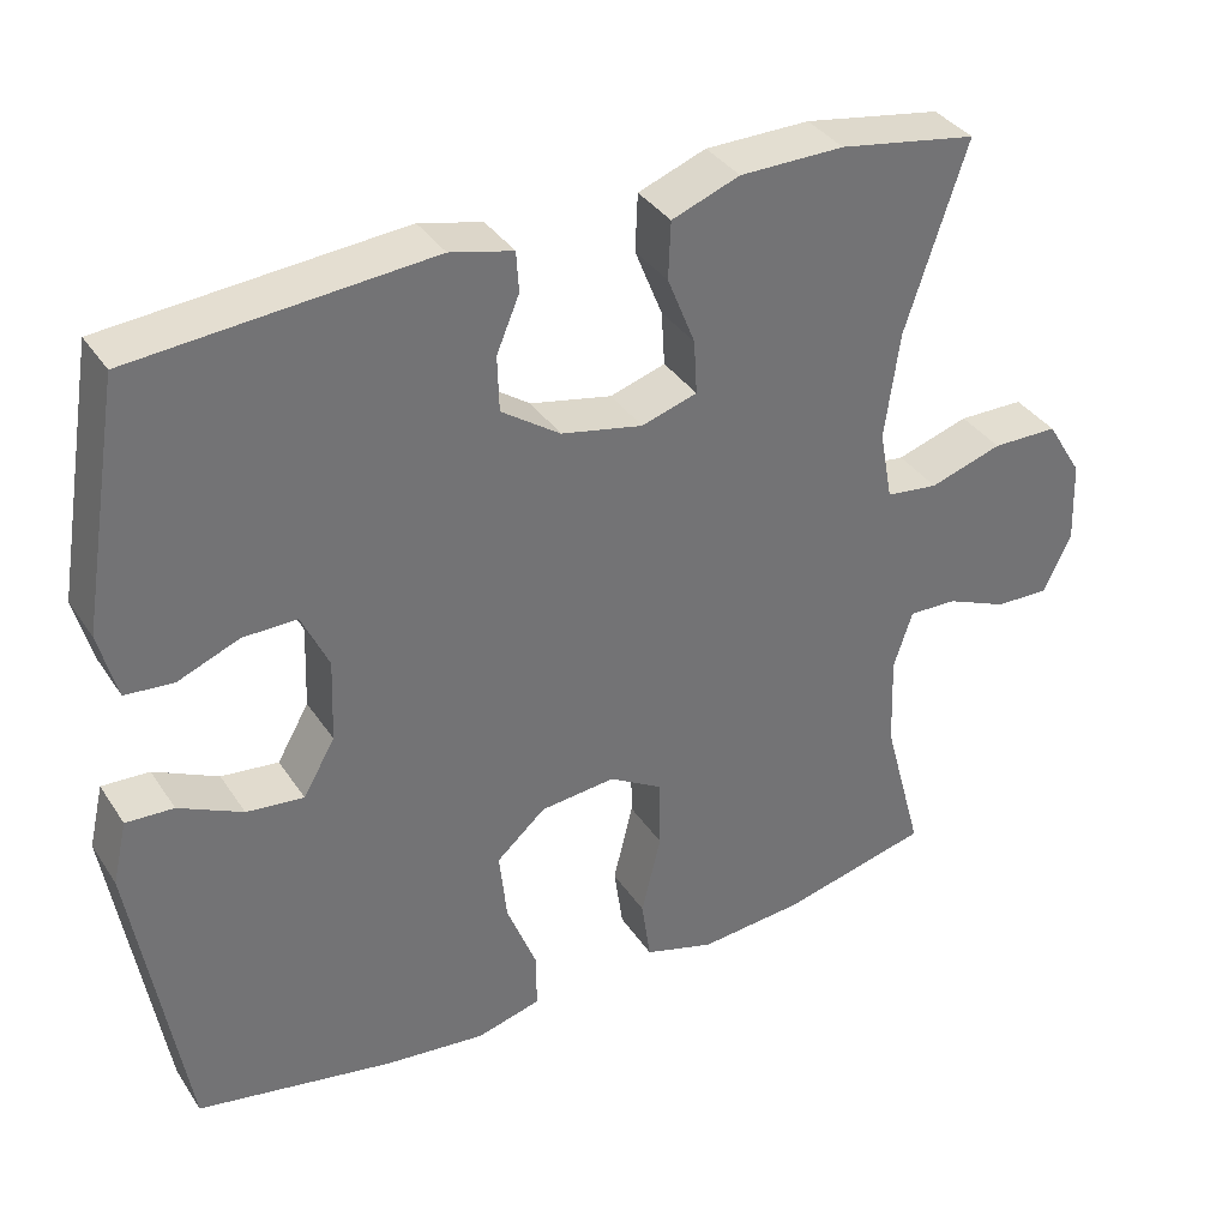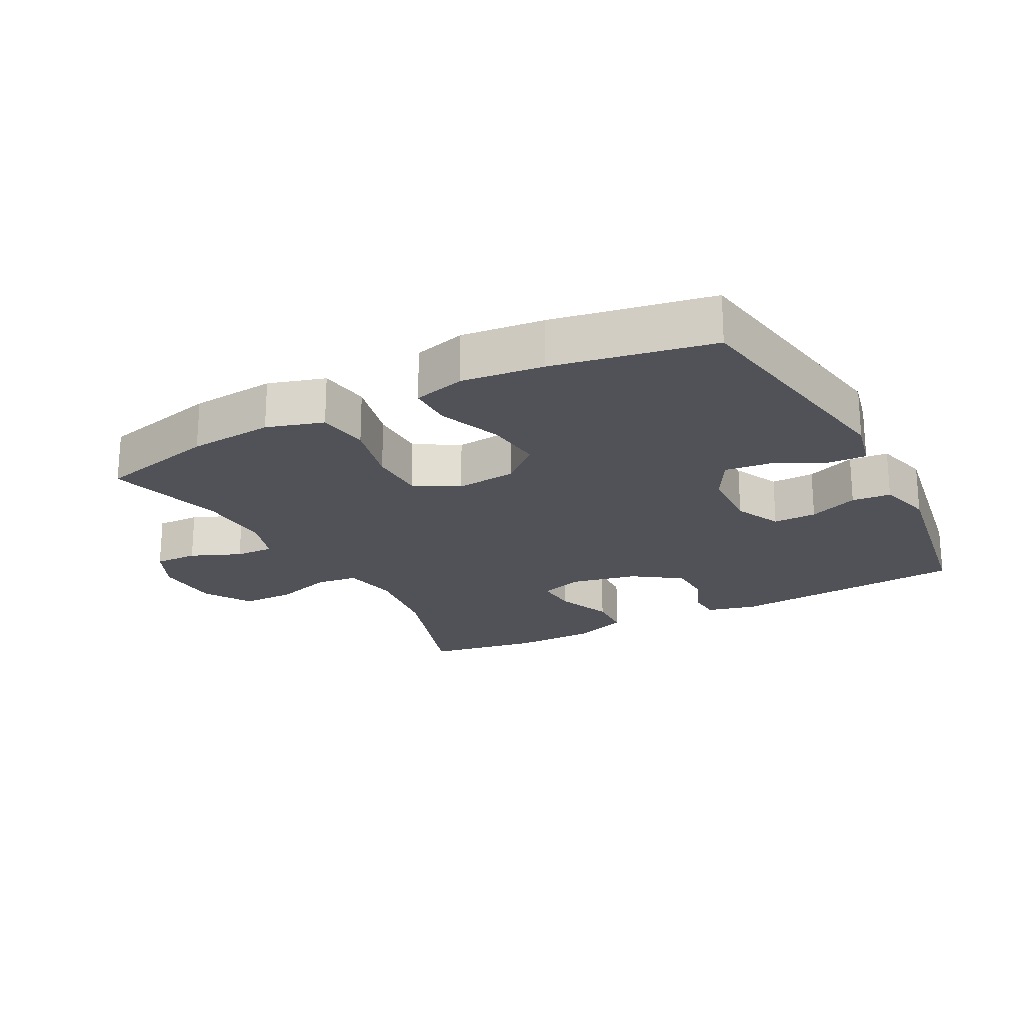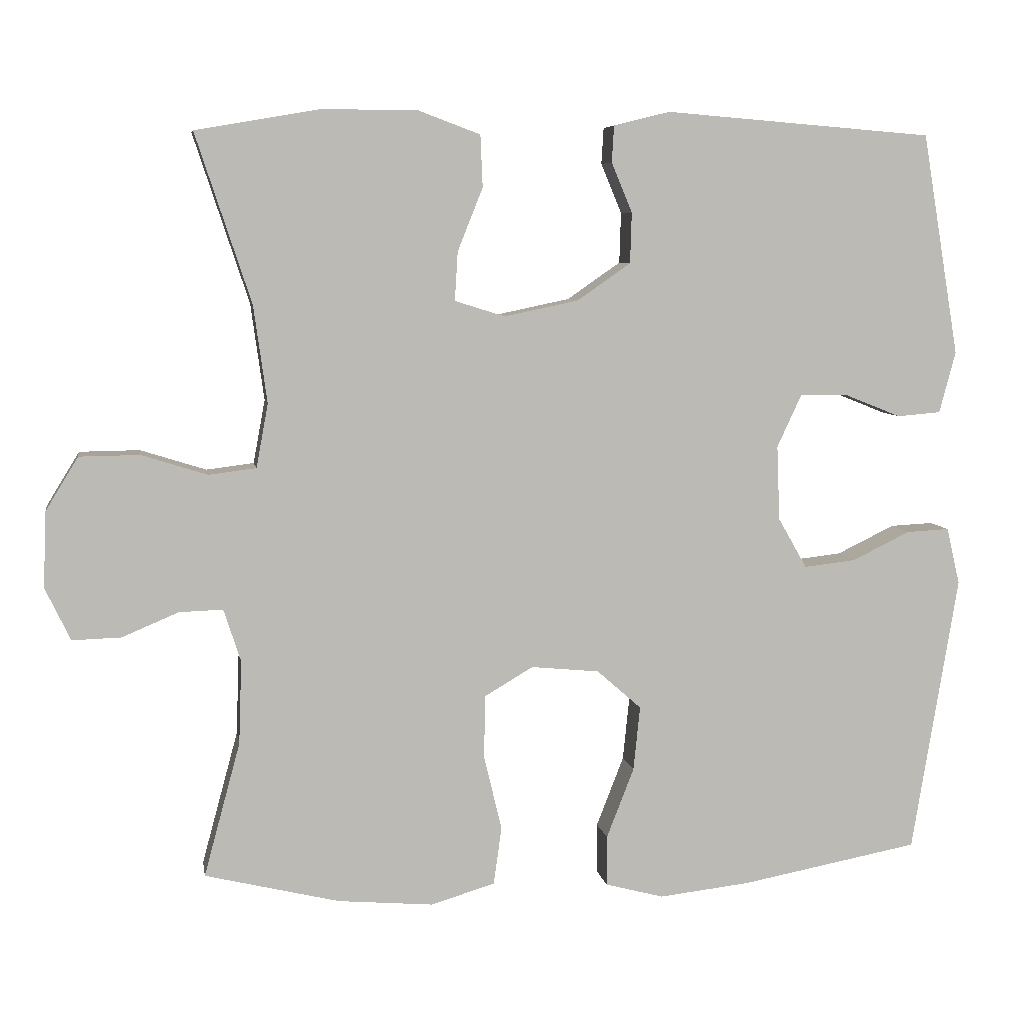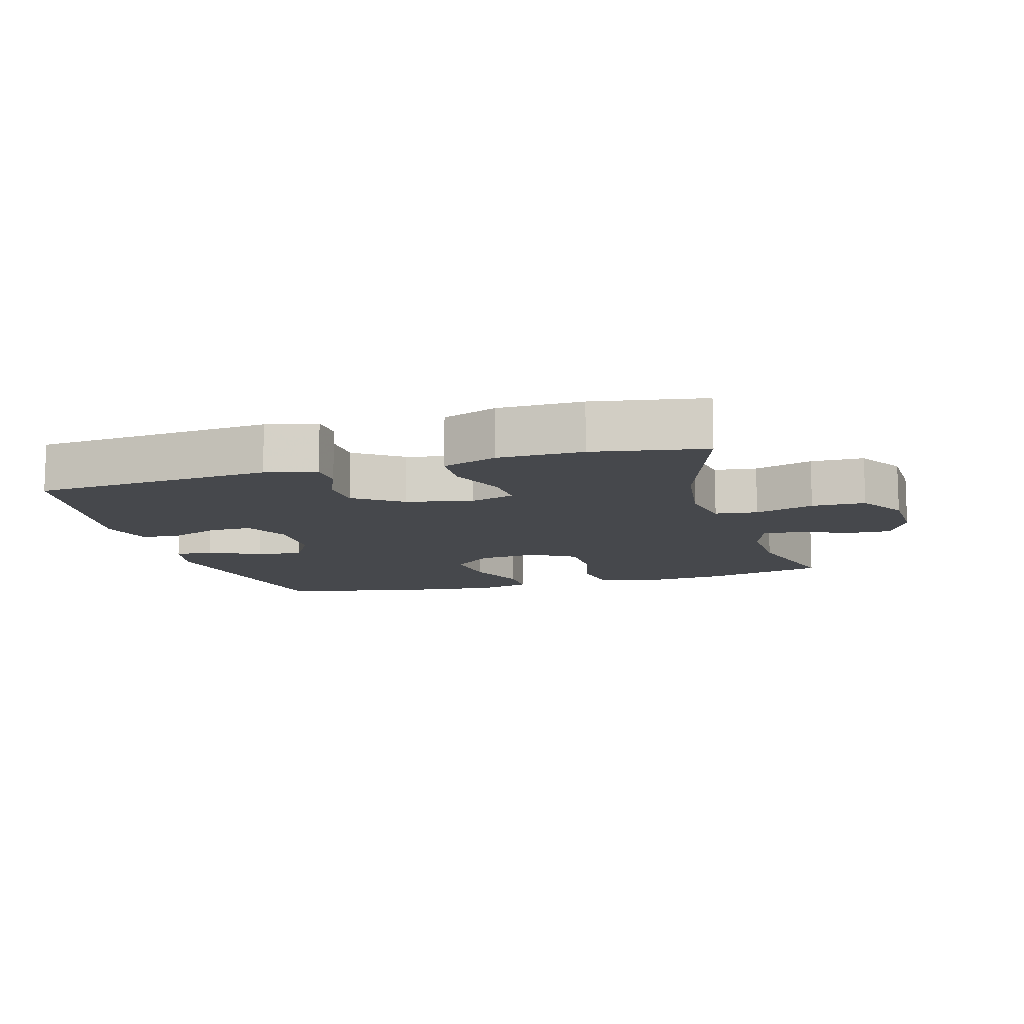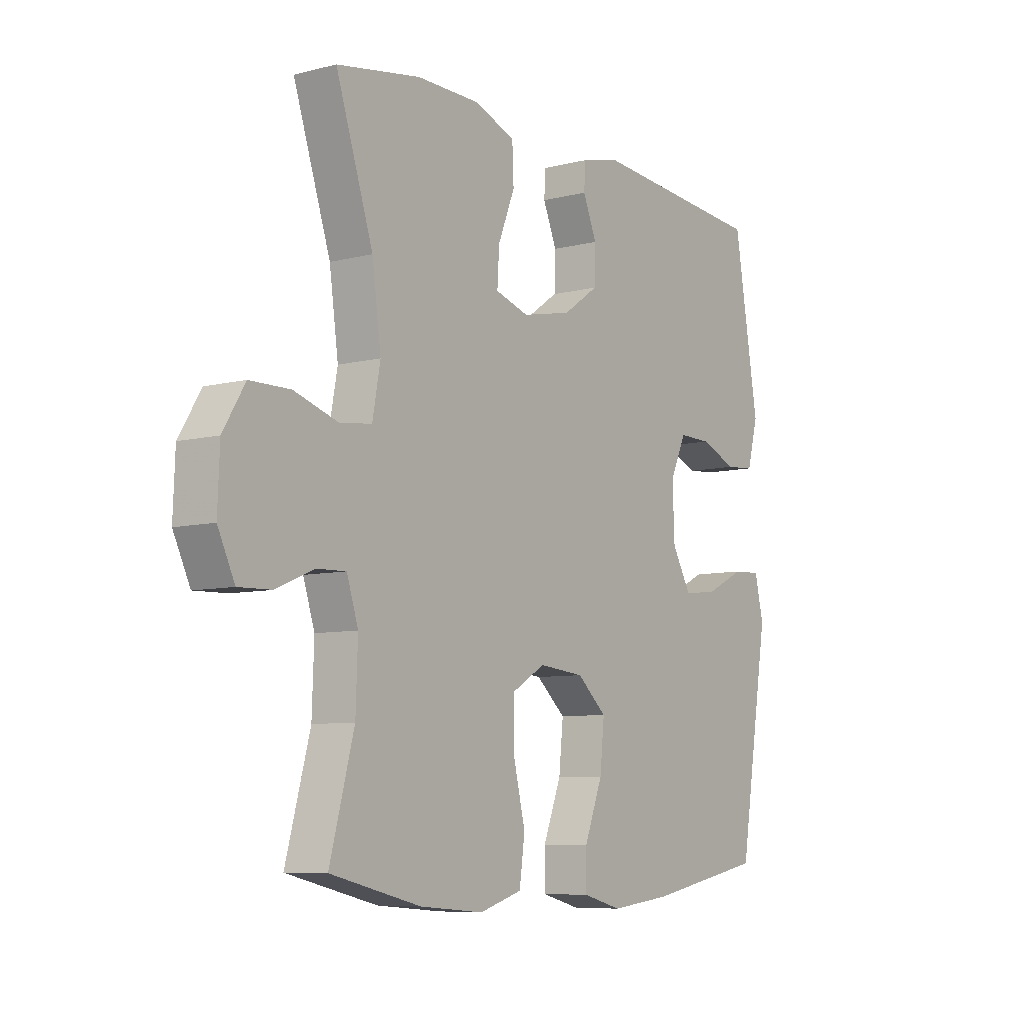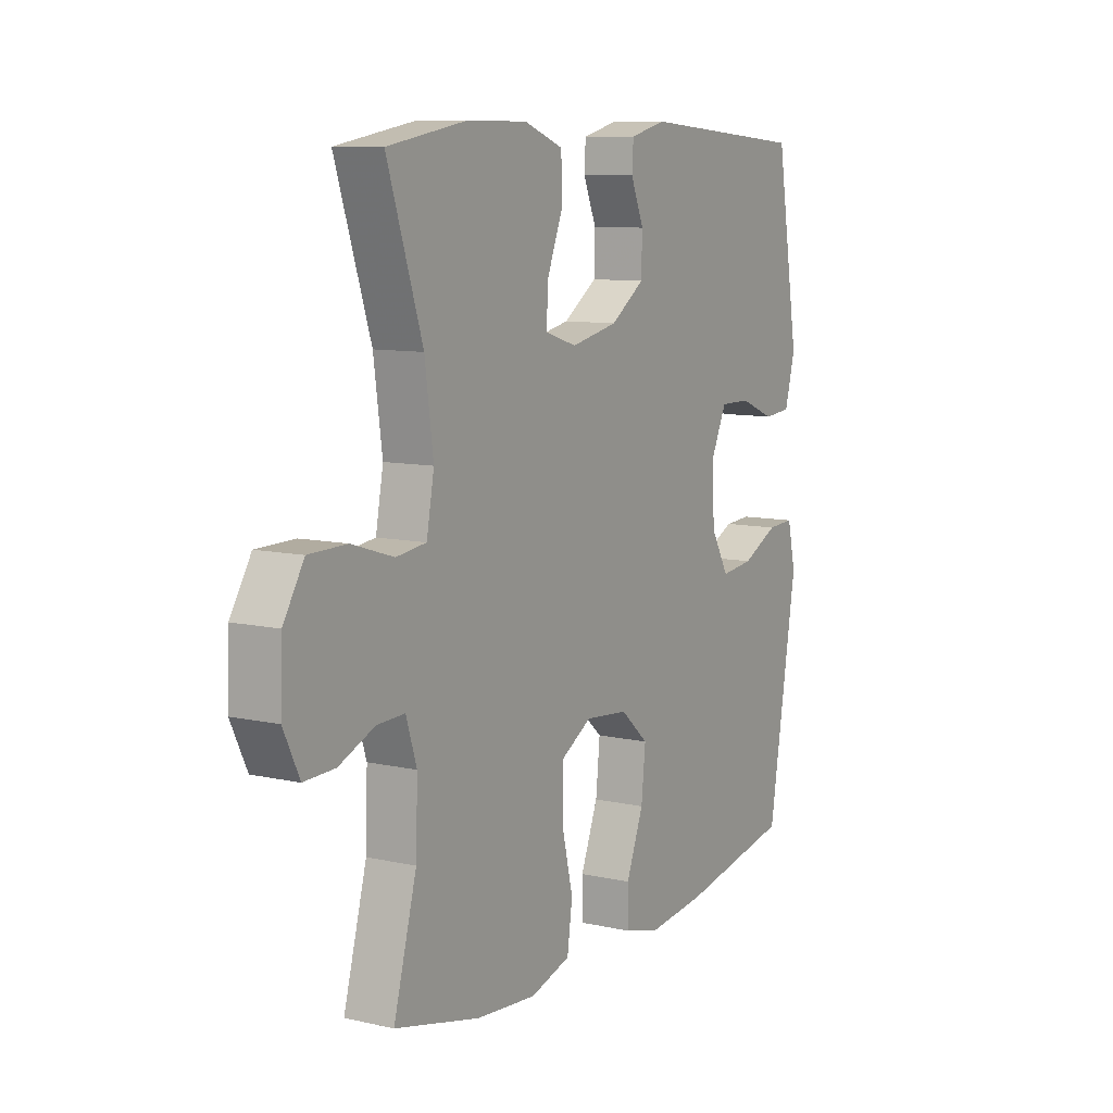
<metadata>
{"format":"obj","ext":"obj","renderer":"f3d","projection":"perspective","resolution":1024,"background":"white","views":[{"elev":36.2,"azim":-29.3,"up":"+Z"},{"elev":-21.5,"azim":-152.1,"up":"+Y"},{"elev":6.8,"azim":170.6,"up":"+Z"},{"elev":-11.2,"azim":16.0,"up":"+Y"},{"elev":-7.7,"azim":125.4,"up":"+Z"},{"elev":9.5,"azim":120.4,"up":"+Z"}]}
</metadata>
<code>
v 0.5 0.07 0.5
v 0.425 0.07 0.272
v 0.407 0.07 0.141
v 0.423 0.07 0.055
v 0.487 0.07 0.047
v 0.576 0.07 0.075
v 0.657 0.07 0.074
v 0.701 0.07 0.002
v 0.705 0.07 -0.1
v 0.671 0.07 -0.171
v 0.605 0.07 -0.169
v 0.529 0.07 -0.137
v 0.47 0.07 -0.135
v 0.447 0.07 -0.206
v 0.451 0.07 -0.319
v 0.5 0.07 -0.5
v 0.318 0.07 -0.544
v 0.189 0.07 -0.555
v 0.103 0.07 -0.529
v 0.092 0.07 -0.451
v 0.116 0.07 -0.351
v 0.115 0.07 -0.265
v 0.049 0.07 -0.226
v -0.043 0.07 -0.235
v -0.103 0.07 -0.288
v -0.094 0.07 -0.375
v -0.057 0.07 -0.47
v -0.057 0.07 -0.538
v -0.136 0.07 -0.559
v -0.26 0.07 -0.545
v -0.5 0.07 -0.5
v -0.562 0.07 -0.124
v -0.544 0.07 -0.047
v -0.486 0.07 -0.05
v -0.408 0.07 -0.088
v -0.338 0.07 -0.096
v -0.299 0.07 -0.028
v -0.295 0.07 0.073
v -0.328 0.07 0.144
v -0.394 0.07 0.143
v -0.469 0.07 0.113
v -0.528 0.07 0.118
v -0.55 0.07 0.201
v -0.5 0.07 0.5
v -0.139 0.07 0.529
v -0.062 0.07 0.51
v -0.059 0.07 0.461
v -0.087 0.07 0.394
v -0.085 0.07 0.326
v -0.013 0.07 0.276
v 0.087 0.07 0.255
v 0.155 0.07 0.276
v 0.151 0.07 0.342
v 0.117 0.07 0.427
v 0.12 0.07 0.497
v 0.203 0.07 0.528
v 0.331 0.07 0.529
v 0.5 0 0.5
v 0.425 0 0.272
v 0.407 0 0.141
v 0.423 0 0.055
v 0.487 0 0.047
v 0.576 0 0.075
v 0.657 0 0.074
v 0.701 0 0.002
v 0.705 0 -0.1
v 0.671 0 -0.171
v 0.605 0 -0.169
v 0.529 0 -0.137
v 0.47 0 -0.135
v 0.447 0 -0.206
v 0.451 0 -0.319
v 0.5 0 -0.5
v 0.318 0 -0.544
v 0.189 0 -0.555
v 0.103 0 -0.529
v 0.092 0 -0.451
v 0.116 0 -0.351
v 0.115 0 -0.265
v 0.049 0 -0.226
v -0.043 0 -0.235
v -0.103 0 -0.288
v -0.094 0 -0.375
v -0.057 0 -0.47
v -0.057 0 -0.538
v -0.136 0 -0.559
v -0.26 0 -0.545
v -0.5 0 -0.5
v -0.562 0 -0.124
v -0.544 0 -0.047
v -0.486 0 -0.05
v -0.408 0 -0.088
v -0.338 0 -0.096
v -0.299 0 -0.028
v -0.295 0 0.073
v -0.328 0 0.144
v -0.394 0 0.143
v -0.469 0 0.113
v -0.528 0 0.118
v -0.55 0 0.201
v -0.5 0 0.5
v -0.139 0 0.529
v -0.062 0 0.51
v -0.059 0 0.461
v -0.087 0 0.394
v -0.085 0 0.326
v -0.013 0 0.276
v 0.087 0 0.255
v 0.155 0 0.276
v 0.151 0 0.342
v 0.117 0 0.427
v 0.12 0 0.497
v 0.203 0 0.528
v 0.331 0 0.529
f 57 1 2
f 56 57 2
f 55 56 2
f 54 55 2
f 53 54 2
f 52 53 2 3
f 51 52 3 4
f 50 51 4
f 46 47 48
f 45 46 48
f 44 45 48
f 43 44 48
f 42 43 48
f 41 42 48
f 40 41 48
f 39 40 48 49
f 38 39 49 50
f 33 34 35
f 32 33 35
f 31 32 35
f 30 31 35
f 29 30 35
f 28 29 35
f 27 28 35
f 26 27 35
f 25 26 35 36
f 24 25 36 37
f 19 20 21
f 18 19 21
f 17 18 21
f 16 17 21
f 15 16 21
f 14 15 21 22
f 13 14 22 23
f 10 11 12
f 9 10 12
f 8 9 12
f 7 8 12
f 6 7 12
f 5 6 12
f 4 5 12 13
f 37 38 50
f 24 37 50
f 23 24 50
f 13 23 50
f 4 13 50
f 59 58 114
f 59 114 113
f 59 113 112
f 59 112 111
f 59 111 110
f 60 59 110 109
f 61 60 109 108
f 61 108 107
f 105 104 103
f 105 103 102
f 105 102 101
f 105 101 100
f 105 100 99
f 105 99 98
f 105 98 97
f 106 105 97 96
f 107 106 96 95
f 92 91 90
f 92 90 89
f 92 89 88
f 92 88 87
f 92 87 86
f 92 86 85
f 92 85 84
f 92 84 83
f 93 92 83 82
f 94 93 82 81
f 78 77 76
f 78 76 75
f 78 75 74
f 78 74 73
f 78 73 72
f 79 78 72 71
f 80 79 71 70
f 69 68 67
f 69 67 66
f 69 66 65
f 69 65 64
f 69 64 63
f 69 63 62
f 70 69 62 61
f 107 95 94
f 107 94 81
f 107 81 80
f 107 80 70
f 107 70 61
f 1 58 59 2
f 2 59 60 3
f 3 60 61 4
f 4 61 62 5
f 5 62 63 6
f 6 63 64 7
f 7 64 65 8
f 8 65 66 9
f 9 66 67 10
f 10 67 68 11
f 11 68 69 12
f 12 69 70 13
f 13 70 71 14
f 14 71 72 15
f 15 72 73 16
f 16 73 74 17
f 17 74 75 18
f 18 75 76 19
f 19 76 77 20
f 20 77 78 21
f 21 78 79 22
f 22 79 80 23
f 23 80 81 24
f 24 81 82 25
f 25 82 83 26
f 26 83 84 27
f 27 84 85 28
f 28 85 86 29
f 29 86 87 30
f 30 87 88 31
f 31 88 89 32
f 32 89 90 33
f 33 90 91 34
f 34 91 92 35
f 35 92 93 36
f 36 93 94 37
f 37 94 95 38
f 38 95 96 39
f 39 96 97 40
f 40 97 98 41
f 41 98 99 42
f 42 99 100 43
f 43 100 101 44
f 44 101 102 45
f 45 102 103 46
f 46 103 104 47
f 47 104 105 48
f 48 105 106 49
f 49 106 107 50
f 50 107 108 51
f 51 108 109 52
f 52 109 110 53
f 53 110 111 54
f 54 111 112 55
f 55 112 113 56
f 56 113 114 57
f 57 114 58 1

</code>
